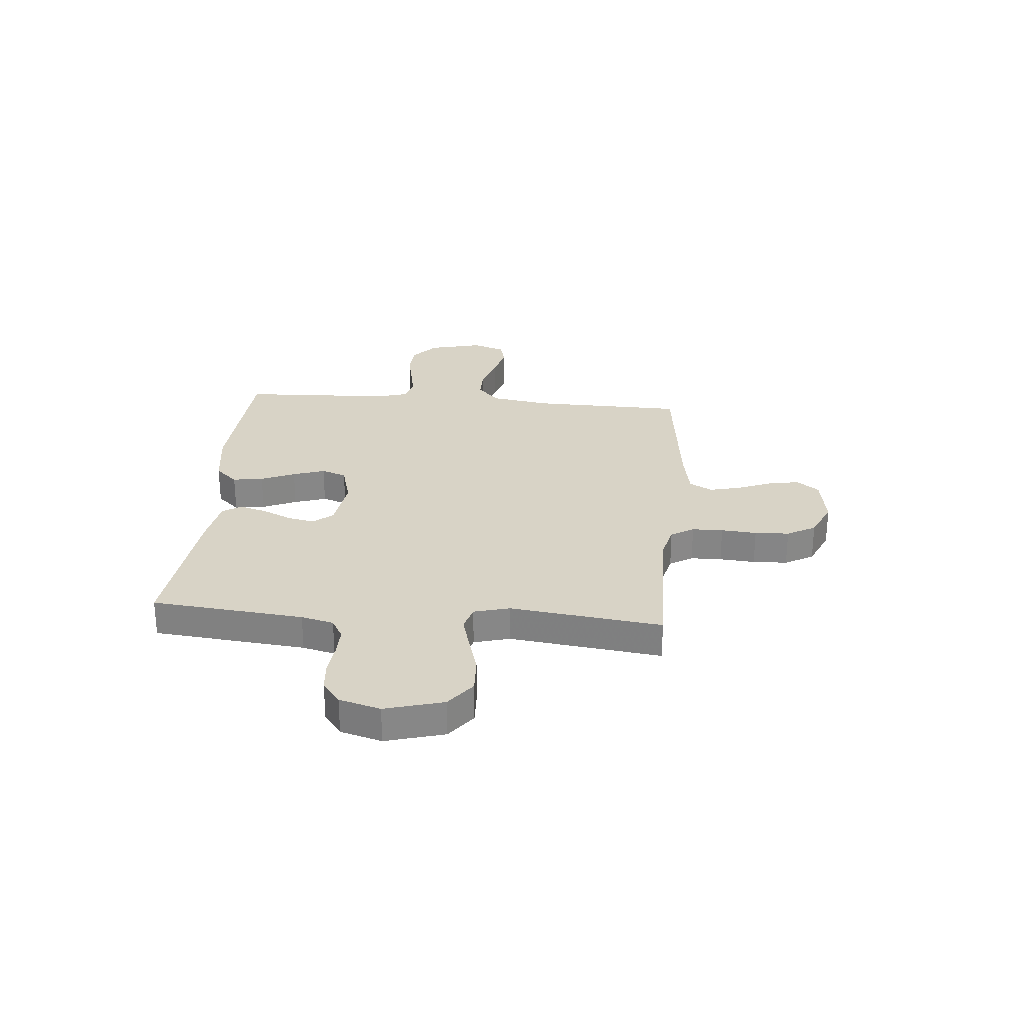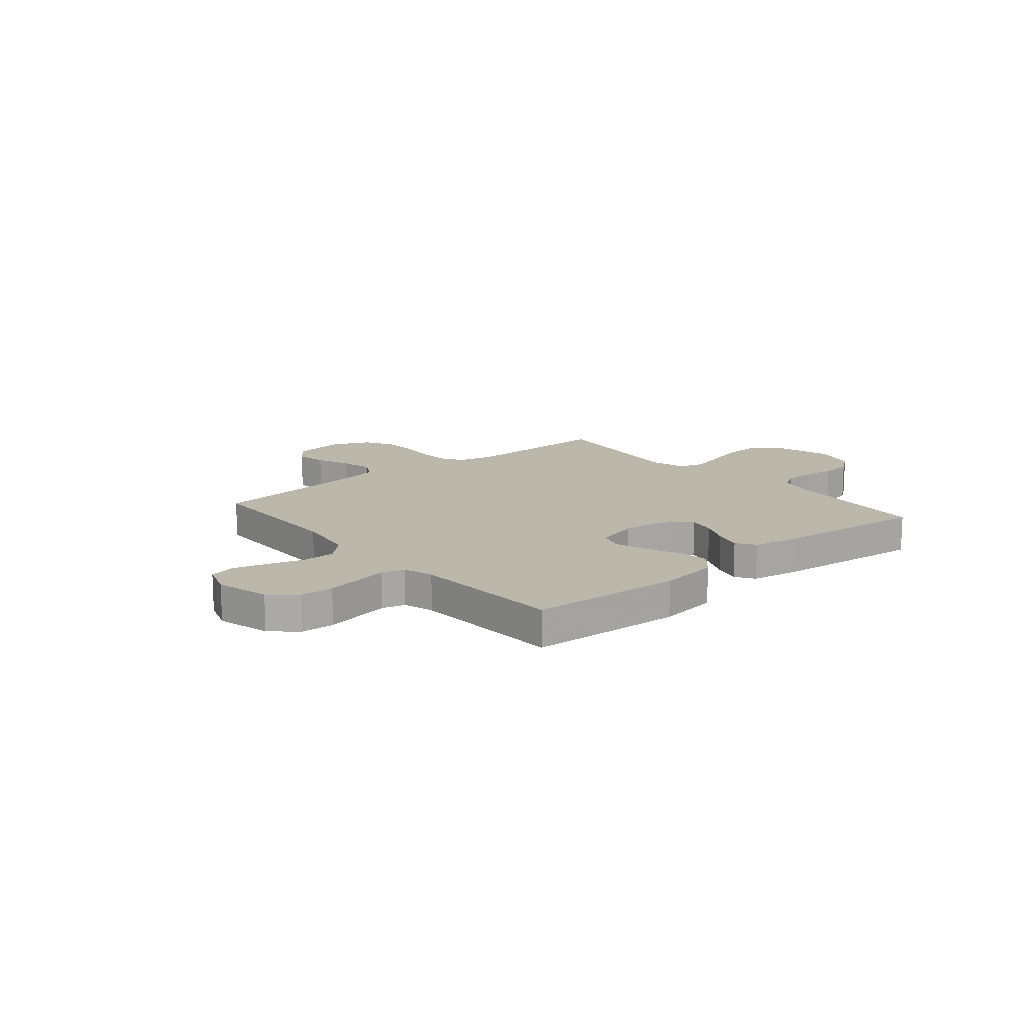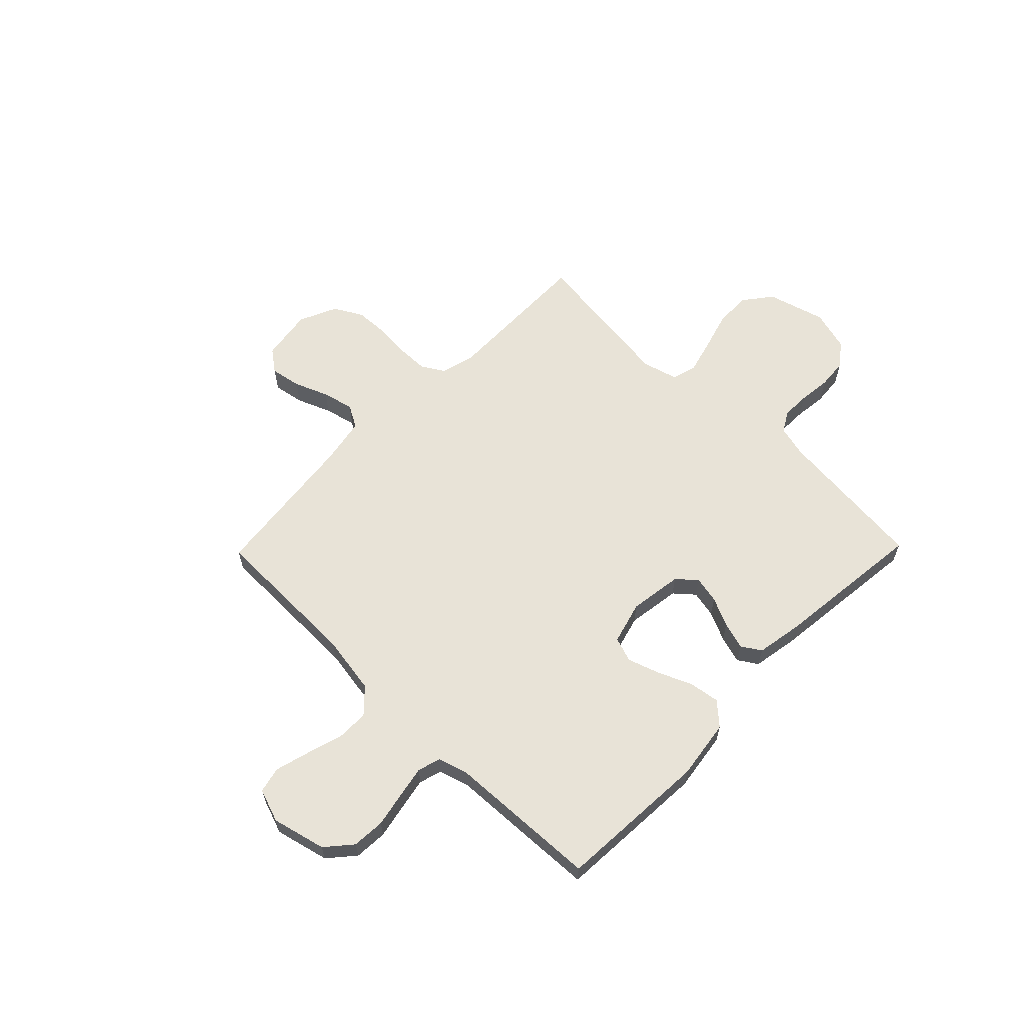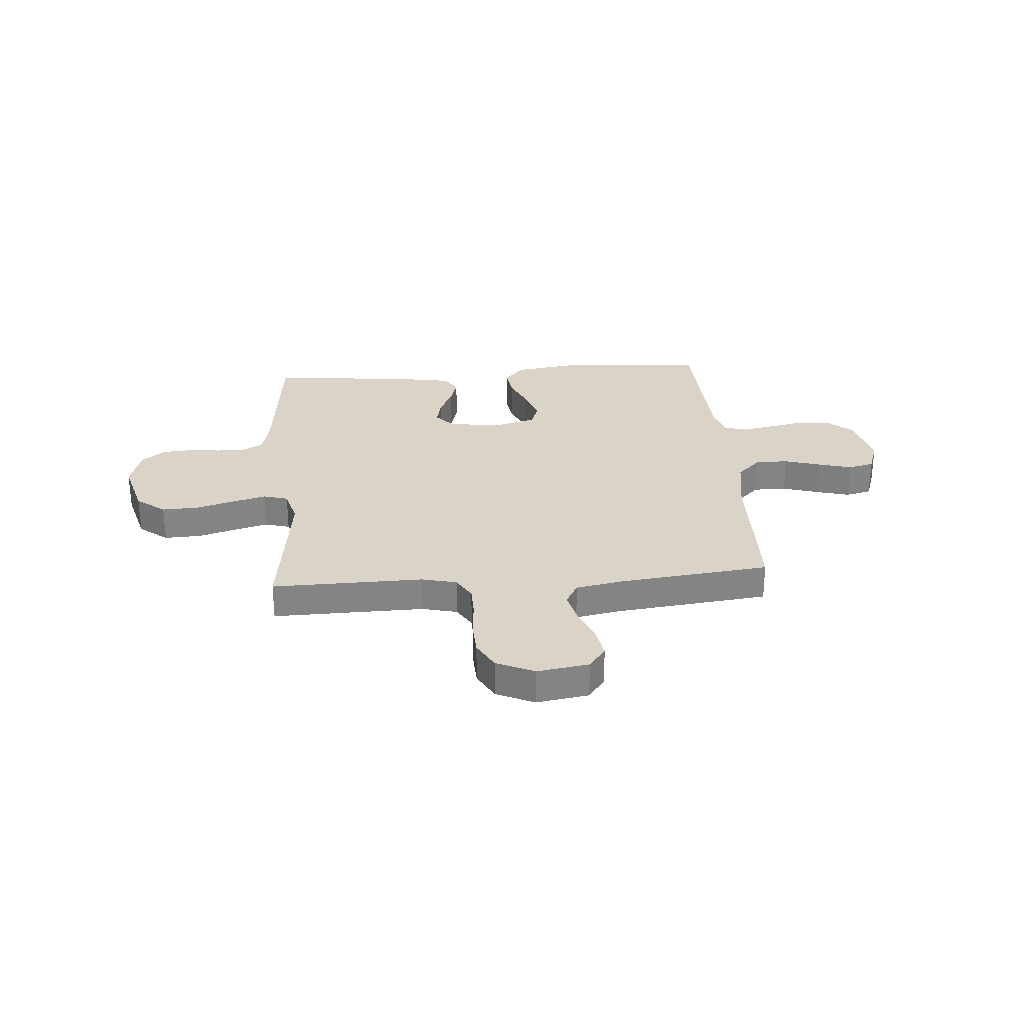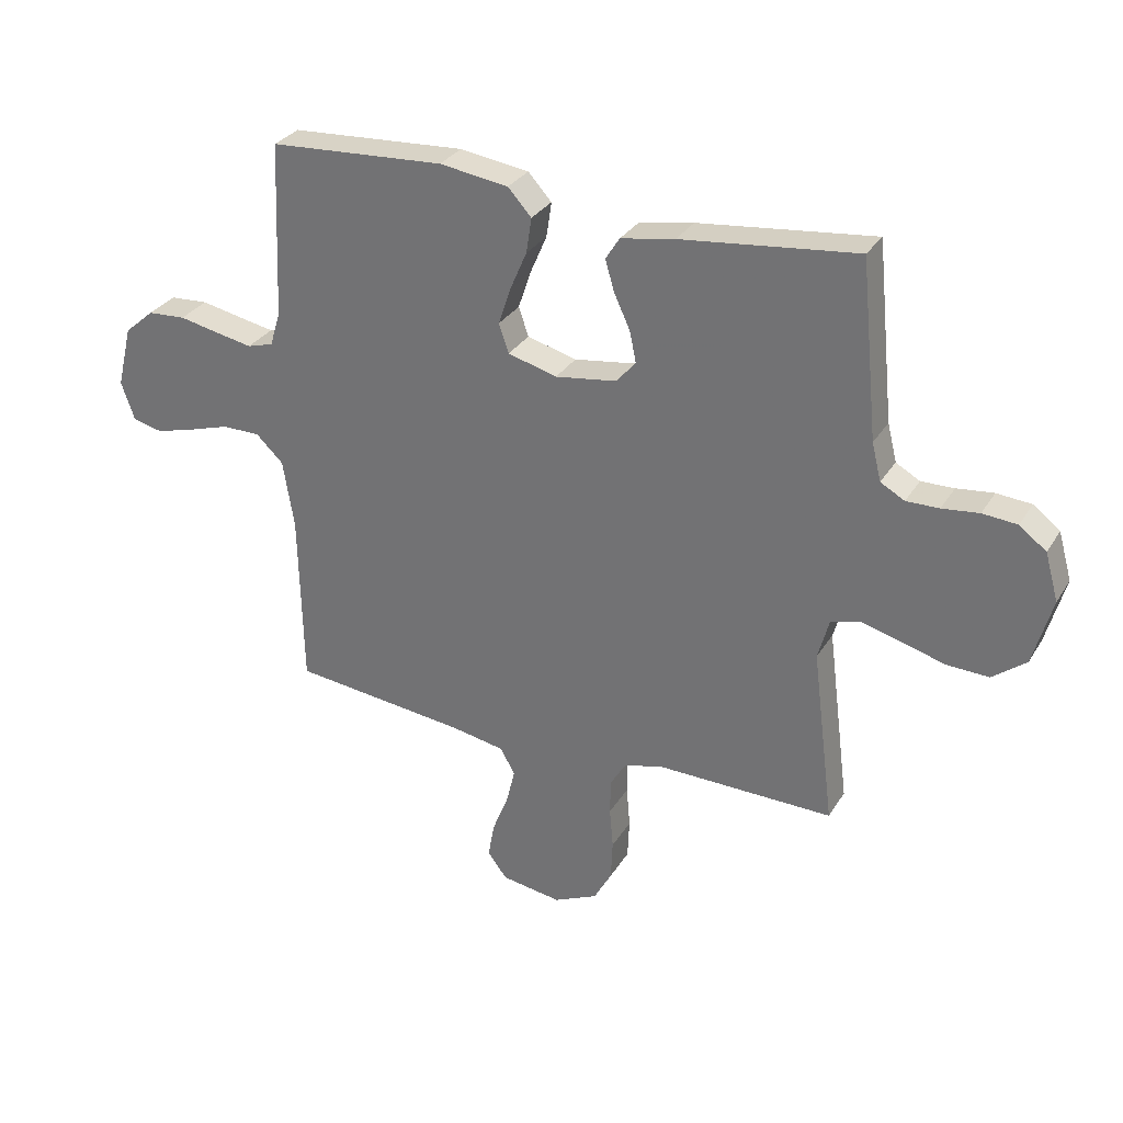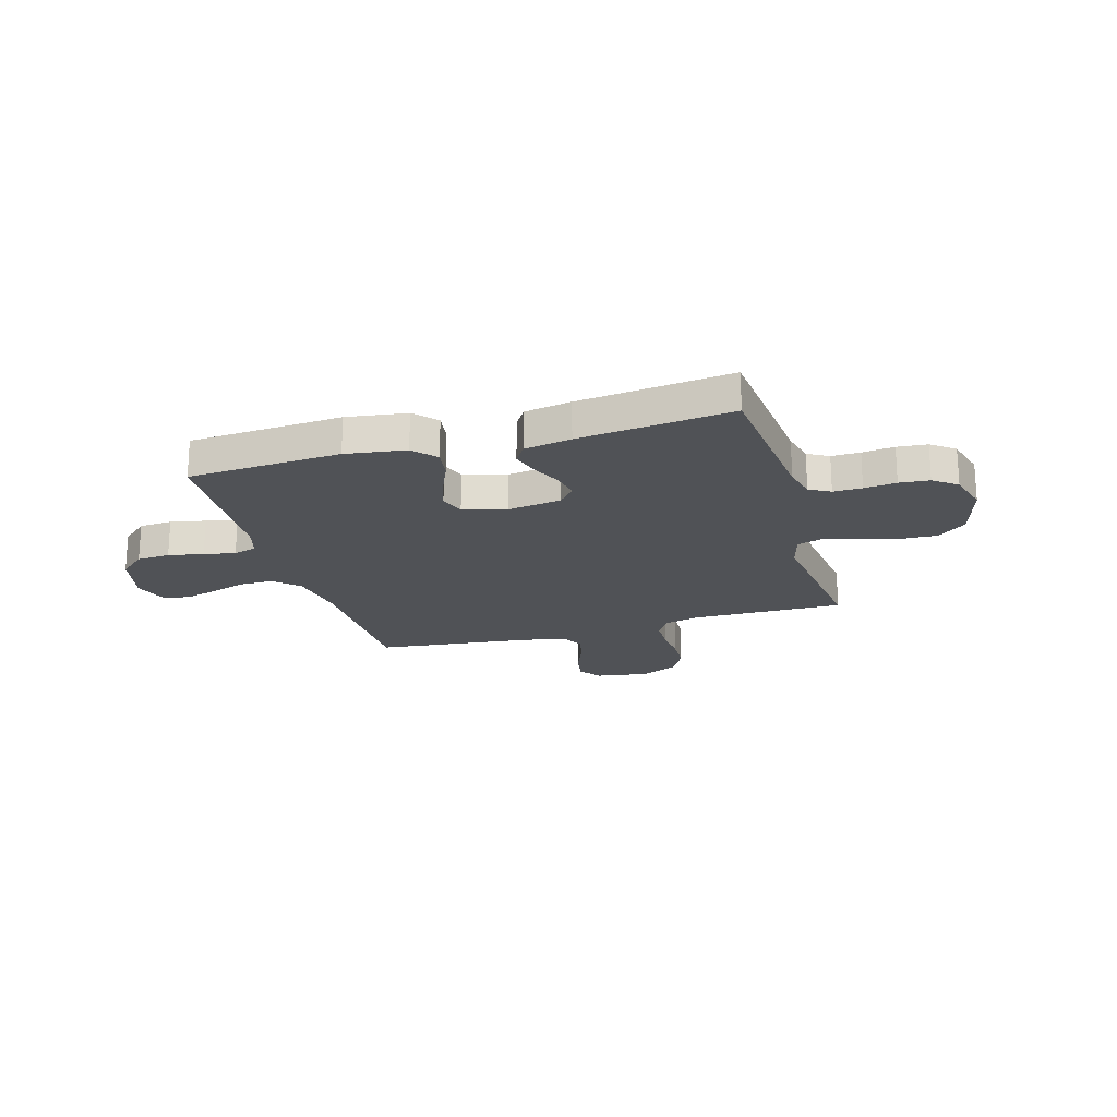
<metadata>
{"format":"obj","ext":"obj","renderer":"f3d","projection":"perspective","resolution":1024,"background":"white","views":[{"elev":27.8,"azim":94.9,"up":"+Y"},{"elev":14.5,"azim":-40.2,"up":"+Y"},{"elev":61.6,"azim":-45.7,"up":"+Y"},{"elev":28.8,"azim":175.6,"up":"+Y"},{"elev":30.3,"azim":26.1,"up":"+Z"},{"elev":-20.8,"azim":16.2,"up":"+Y"}]}
</metadata>
<code>
v -0.5 0.07 -0.5
v -0.506 0.07 -0.2
v -0.525 0.07 -0.083
v -0.572 0.07 -0.038
v -0.637 0.07 -0.038
v -0.709 0.07 -0.06
v -0.775 0.07 -0.078
v -0.826 0.07 -0.066
v -0.849 0.07 0
v -0.823 0.07 0.106
v -0.772 0.07 0.15
v -0.707 0.07 0.154
v -0.638 0.07 0.14
v -0.576 0.07 0.128
v -0.531 0.07 0.141
v -0.513 0.07 0.2
v -0.5 0.07 0.5
v -0.2 0.07 0.518
v -0.082 0.07 0.501
v -0.042 0.07 0.457
v -0.051 0.07 0.397
v -0.08 0.07 0.33
v -0.101 0.07 0.267
v -0.084 0.07 0.218
v 0 0.07 0.195
v 0.105 0.07 0.21
v 0.138 0.07 0.248
v 0.127 0.07 0.301
v 0.1 0.07 0.359
v 0.084 0.07 0.413
v 0.108 0.07 0.451
v 0.2 0.07 0.467
v 0.5 0.07 0.5
v 0.53 0.07 0.2
v 0.546 0.07 0.136
v 0.587 0.07 0.113
v 0.643 0.07 0.114
v 0.706 0.07 0.121
v 0.765 0.07 0.116
v 0.811 0.07 0.081
v 0.834 0.07 0
v 0.802 0.07 -0.115
v 0.745 0.07 -0.159
v 0.673 0.07 -0.156
v 0.597 0.07 -0.134
v 0.53 0.07 -0.116
v 0.481 0.07 -0.13
v 0.462 0.07 -0.2
v 0.5 0.07 -0.5
v 0.2 0.07 -0.495
v 0.131 0.07 -0.512
v 0.104 0.07 -0.557
v 0.103 0.07 -0.618
v 0.109 0.07 -0.688
v 0.106 0.07 -0.756
v 0.075 0.07 -0.812
v 0 0.07 -0.846
v -0.103 0.07 -0.83
v -0.136 0.07 -0.786
v -0.125 0.07 -0.725
v -0.098 0.07 -0.658
v -0.083 0.07 -0.596
v -0.108 0.07 -0.551
v -0.2 0.07 -0.534
v -0.5 0 -0.5
v -0.506 0 -0.2
v -0.525 0 -0.083
v -0.572 0 -0.038
v -0.637 0 -0.038
v -0.709 0 -0.06
v -0.775 0 -0.078
v -0.826 0 -0.066
v -0.849 0 0
v -0.823 0 0.106
v -0.772 0 0.15
v -0.707 0 0.154
v -0.638 0 0.14
v -0.576 0 0.128
v -0.531 0 0.141
v -0.513 0 0.2
v -0.5 0 0.5
v -0.2 0 0.518
v -0.082 0 0.501
v -0.042 0 0.457
v -0.051 0 0.397
v -0.08 0 0.33
v -0.101 0 0.267
v -0.084 0 0.218
v 0 0 0.195
v 0.105 0 0.21
v 0.138 0 0.248
v 0.127 0 0.301
v 0.1 0 0.359
v 0.084 0 0.413
v 0.108 0 0.451
v 0.2 0 0.467
v 0.5 0 0.5
v 0.53 0 0.2
v 0.546 0 0.136
v 0.587 0 0.113
v 0.643 0 0.114
v 0.706 0 0.121
v 0.765 0 0.116
v 0.811 0 0.081
v 0.834 0 0
v 0.802 0 -0.115
v 0.745 0 -0.159
v 0.673 0 -0.156
v 0.597 0 -0.134
v 0.53 0 -0.116
v 0.481 0 -0.13
v 0.462 0 -0.2
v 0.5 0 -0.5
v 0.2 0 -0.495
v 0.131 0 -0.512
v 0.104 0 -0.557
v 0.103 0 -0.618
v 0.109 0 -0.688
v 0.106 0 -0.756
v 0.075 0 -0.812
v 0 0 -0.846
v -0.103 0 -0.83
v -0.136 0 -0.786
v -0.125 0 -0.725
v -0.098 0 -0.658
v -0.083 0 -0.596
v -0.108 0 -0.551
v -0.2 0 -0.534
f 58 59 60 61
f 58 61 62
f 57 58 62
f 56 57 62
f 53 54 55 56
f 52 53 56 62
f 51 52 62 63
f 48 49 50
f 47 48 50 51
f 42 43 44 45
f 42 45 46
f 41 42 46
f 40 41 46 47
f 37 38 39 40
f 36 37 40 47
f 31 32 33 34
f 31 34 35
f 28 29 30 31
f 27 28 31 35
f 26 27 35 36
f 19 20 21 22
f 19 22 23
f 16 17 18 19
f 15 16 19 23
f 10 11 12 13
f 10 13 14
f 9 10 14
f 8 9 14 15
f 5 6 7 8
f 64 1 2
f 64 2 3
f 63 64 3
f 51 63 3
f 47 51 3 4
f 25 26 36 47
f 24 25 47 4
f 23 24 4 5
f 5 8 15 23
f 125 124 123 122
f 126 125 122
f 126 122 121
f 126 121 120
f 120 119 118 117
f 126 120 117 116
f 127 126 116 115
f 114 113 112
f 115 114 112 111
f 109 108 107 106
f 110 109 106
f 110 106 105
f 111 110 105 104
f 104 103 102 101
f 111 104 101 100
f 98 97 96 95
f 99 98 95
f 95 94 93 92
f 99 95 92 91
f 100 99 91 90
f 86 85 84 83
f 87 86 83
f 83 82 81 80
f 87 83 80 79
f 77 76 75 74
f 78 77 74
f 78 74 73
f 79 78 73 72
f 72 71 70 69
f 66 65 128
f 67 66 128
f 67 128 127
f 67 127 115
f 68 67 115 111
f 111 100 90 89
f 68 111 89 88
f 69 68 88 87
f 87 79 72 69
f 1 65 66 2
f 2 66 67 3
f 3 67 68 4
f 4 68 69 5
f 5 69 70 6
f 6 70 71 7
f 7 71 72 8
f 8 72 73 9
f 9 73 74 10
f 10 74 75 11
f 11 75 76 12
f 12 76 77 13
f 13 77 78 14
f 14 78 79 15
f 15 79 80 16
f 16 80 81 17
f 17 81 82 18
f 18 82 83 19
f 19 83 84 20
f 20 84 85 21
f 21 85 86 22
f 22 86 87 23
f 23 87 88 24
f 24 88 89 25
f 25 89 90 26
f 26 90 91 27
f 27 91 92 28
f 28 92 93 29
f 29 93 94 30
f 30 94 95 31
f 31 95 96 32
f 32 96 97 33
f 33 97 98 34
f 34 98 99 35
f 35 99 100 36
f 36 100 101 37
f 37 101 102 38
f 38 102 103 39
f 39 103 104 40
f 40 104 105 41
f 41 105 106 42
f 42 106 107 43
f 43 107 108 44
f 44 108 109 45
f 45 109 110 46
f 46 110 111 47
f 47 111 112 48
f 48 112 113 49
f 49 113 114 50
f 50 114 115 51
f 51 115 116 52
f 52 116 117 53
f 53 117 118 54
f 54 118 119 55
f 55 119 120 56
f 56 120 121 57
f 57 121 122 58
f 58 122 123 59
f 59 123 124 60
f 60 124 125 61
f 61 125 126 62
f 62 126 127 63
f 63 127 128 64
f 64 128 65 1

</code>
